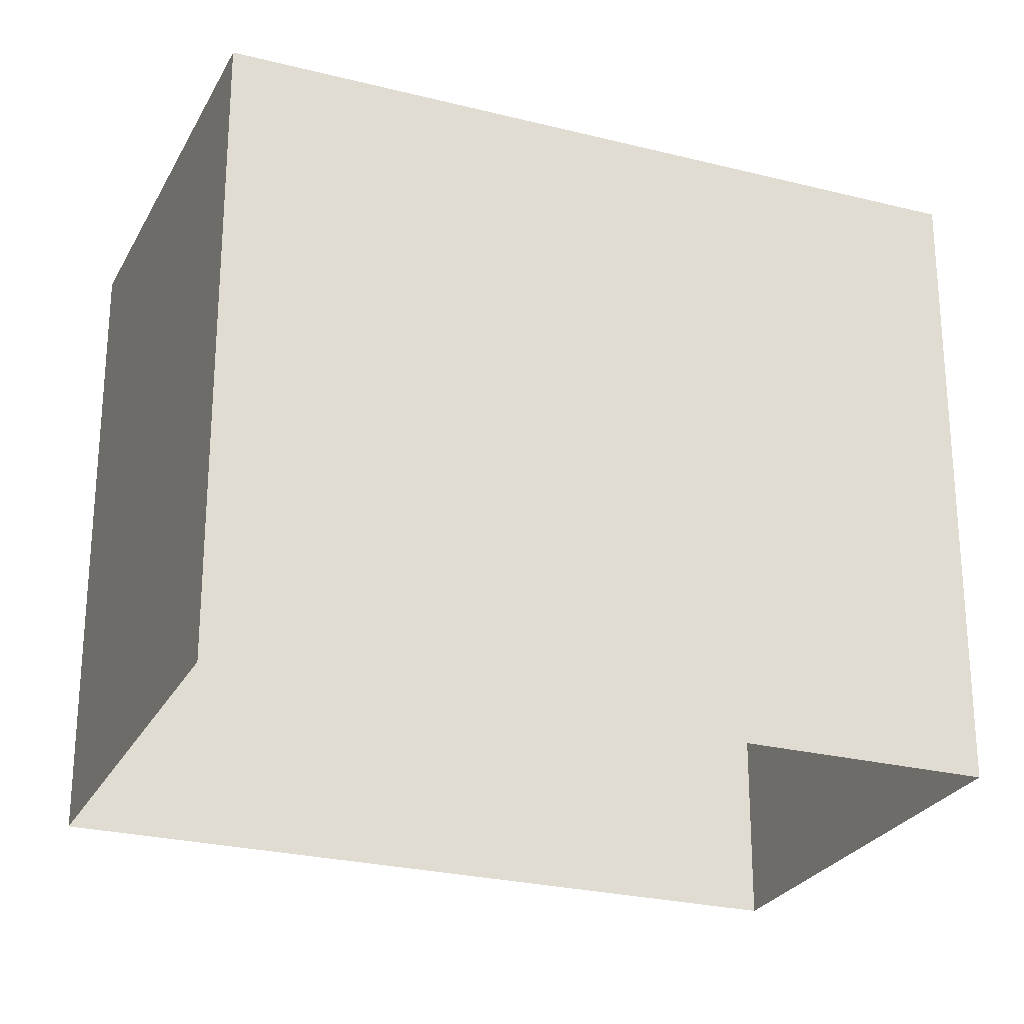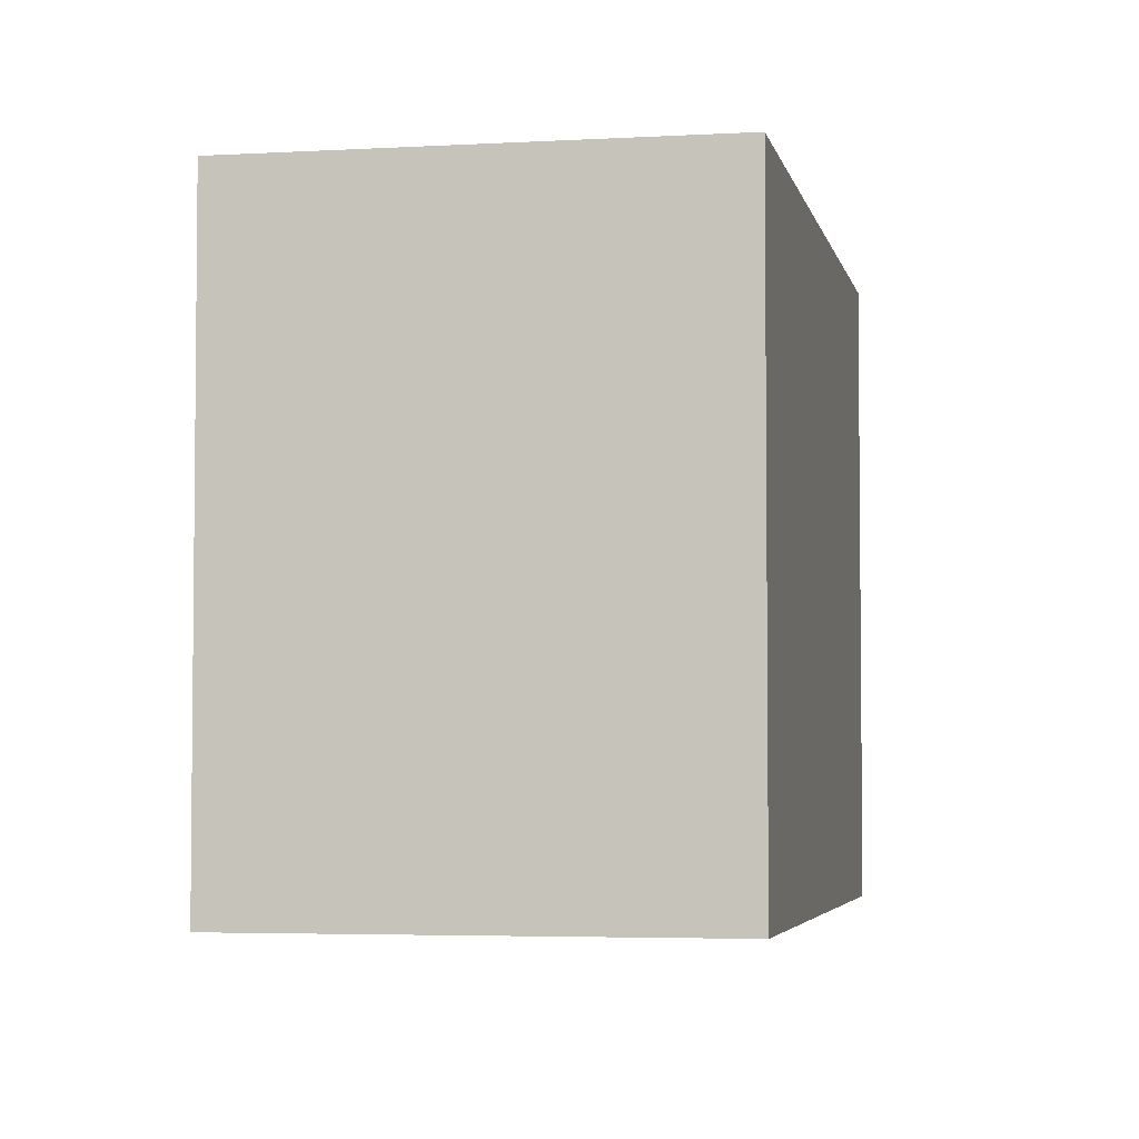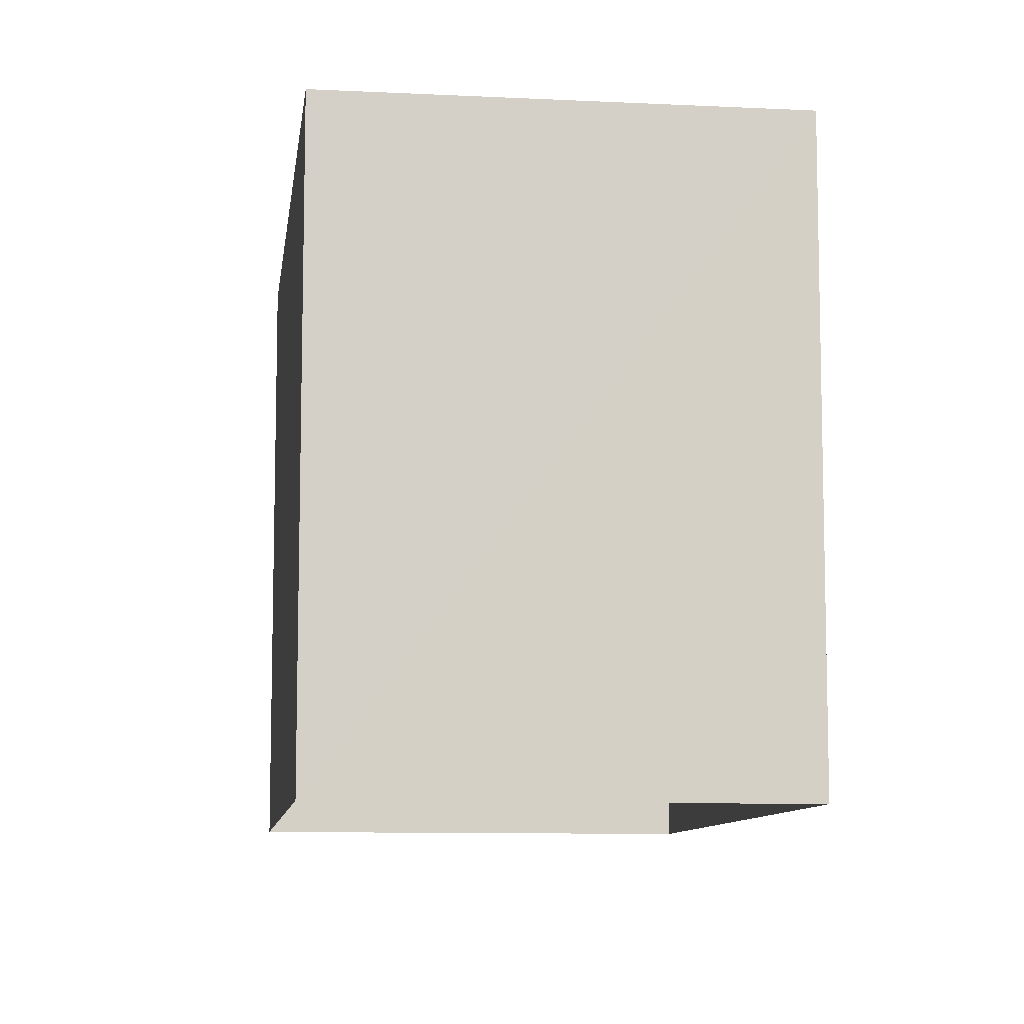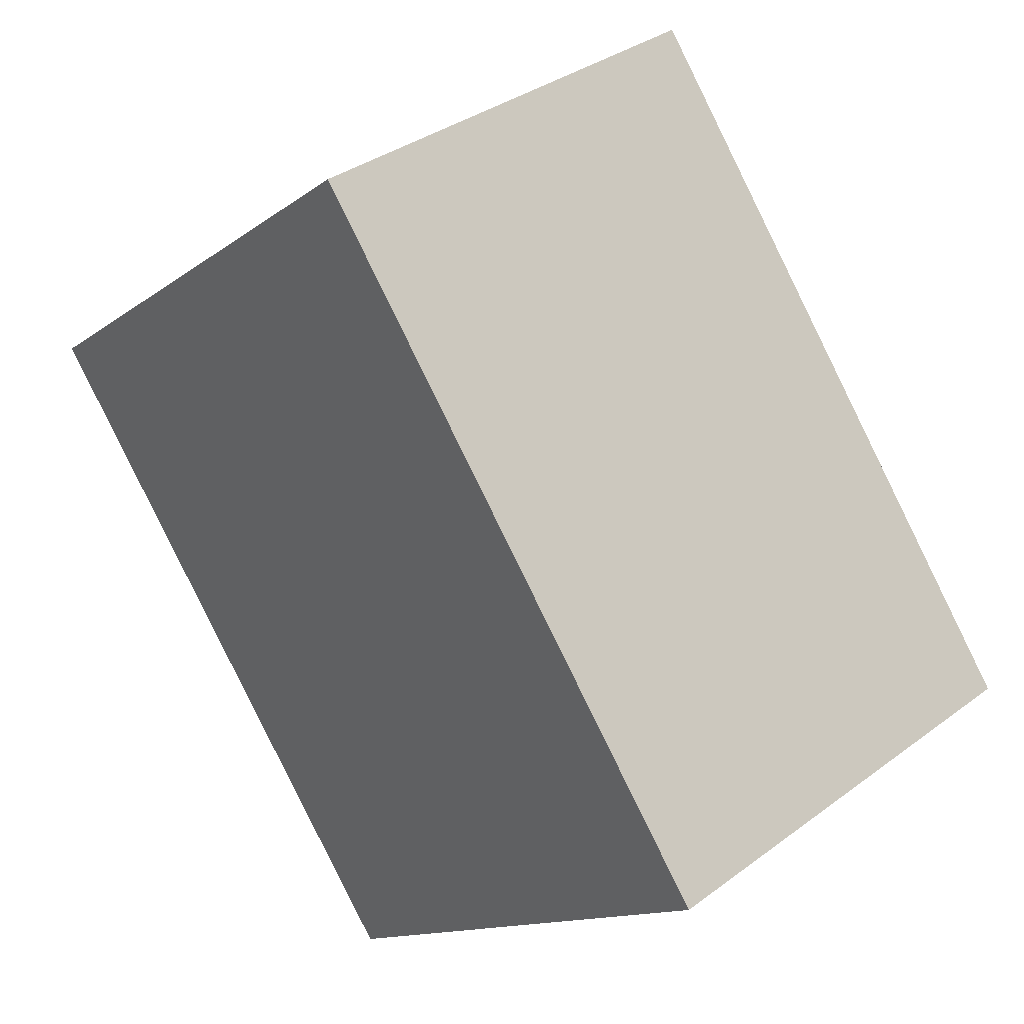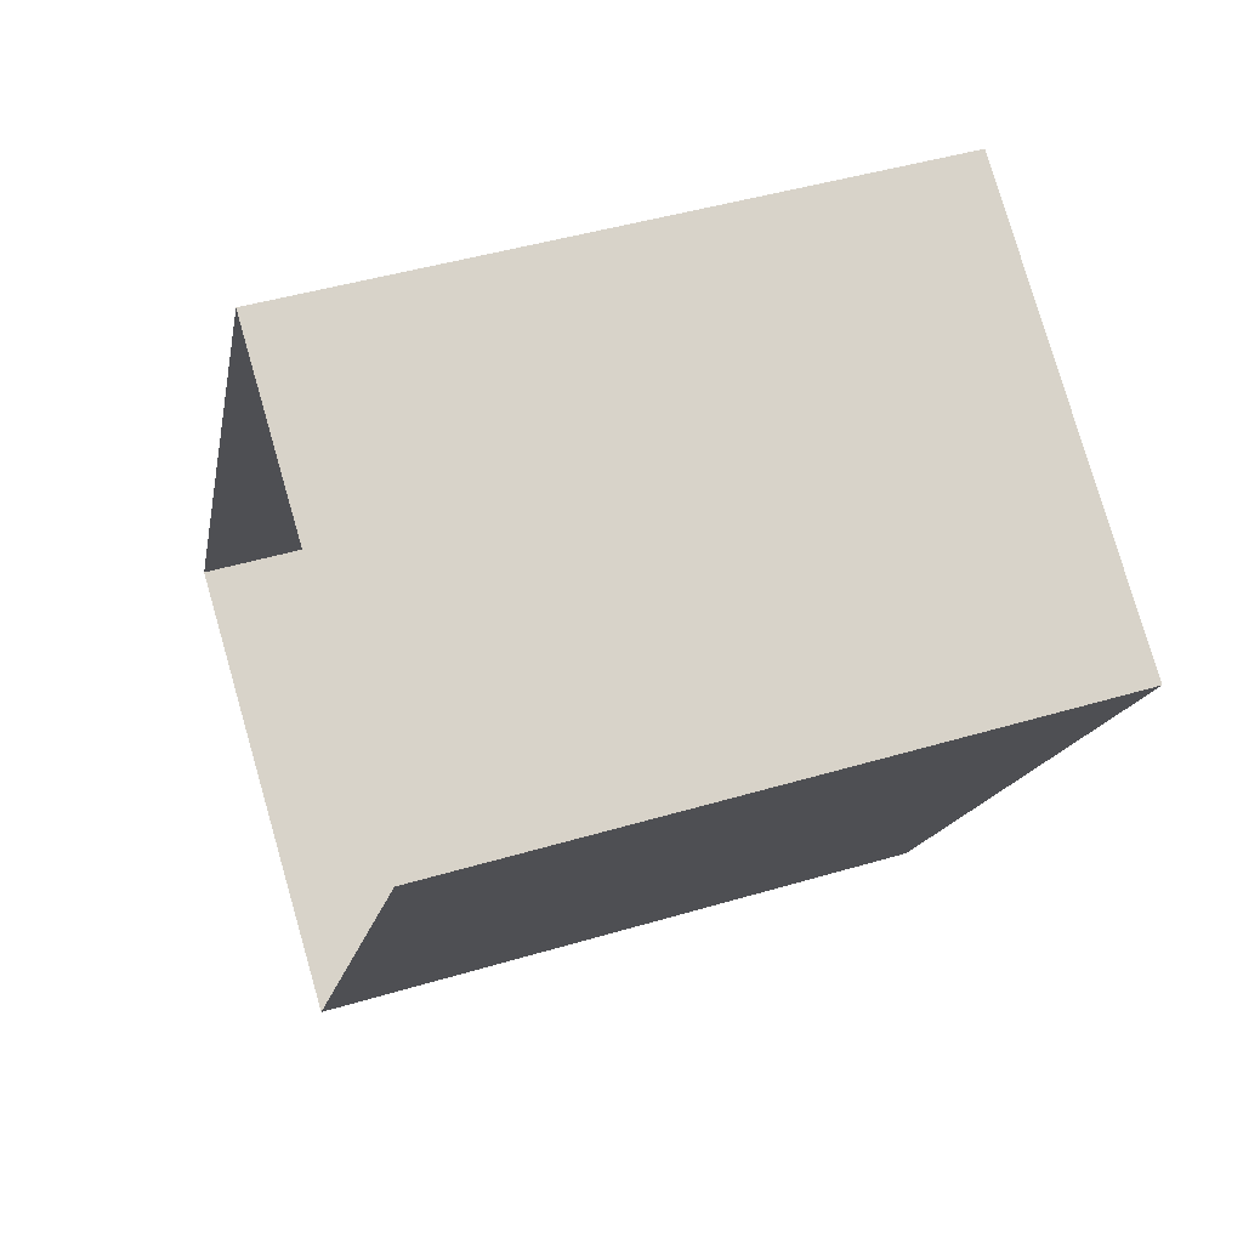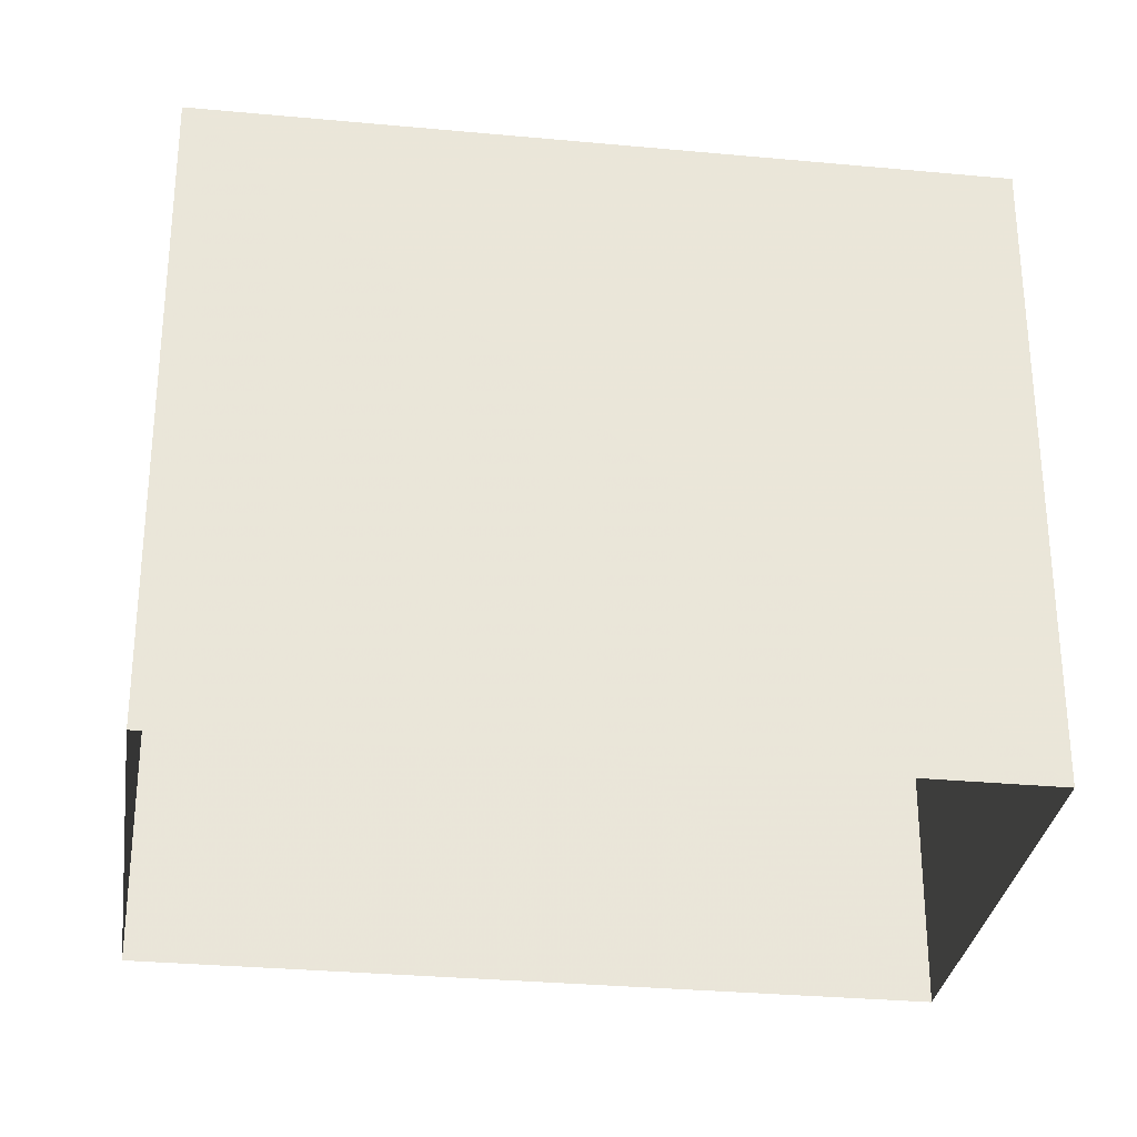
<metadata>
{"format":"obj","ext":"obj","renderer":"f3d","projection":"perspective","resolution":1024,"background":"white","views":[{"elev":-25.8,"azim":-80.6,"up":"+Z"},{"elev":-4.1,"azim":42.6,"up":"+Z"},{"elev":-9.2,"azim":24.3,"up":"+Z"},{"elev":-13.1,"azim":-31.9,"up":"+Y"},{"elev":45.4,"azim":-109.0,"up":"+Y"},{"elev":-30.8,"azim":113.6,"up":"+Z"}]}
</metadata>
<code>
v -9369 -3.652e+04 16.23
v -9365 -3.652e+04 16.23
v -9361 -3.653e+04 16.22
v -9365 -3.653e+04 16.22
v -9369 -3.652e+04 23.18
v -9365 -3.653e+04 23.17
v -9361 -3.653e+04 23.17
v -9365 -3.652e+04 23.17
f 1 2 3
f 4 1 3
f 5 6 7
f 8 5 7
f 7 4 3
f 7 6 4
f 6 1 4
f 6 5 1
f 8 2 1
f 5 8 1
f 7 3 2
f 8 7 2

</code>
